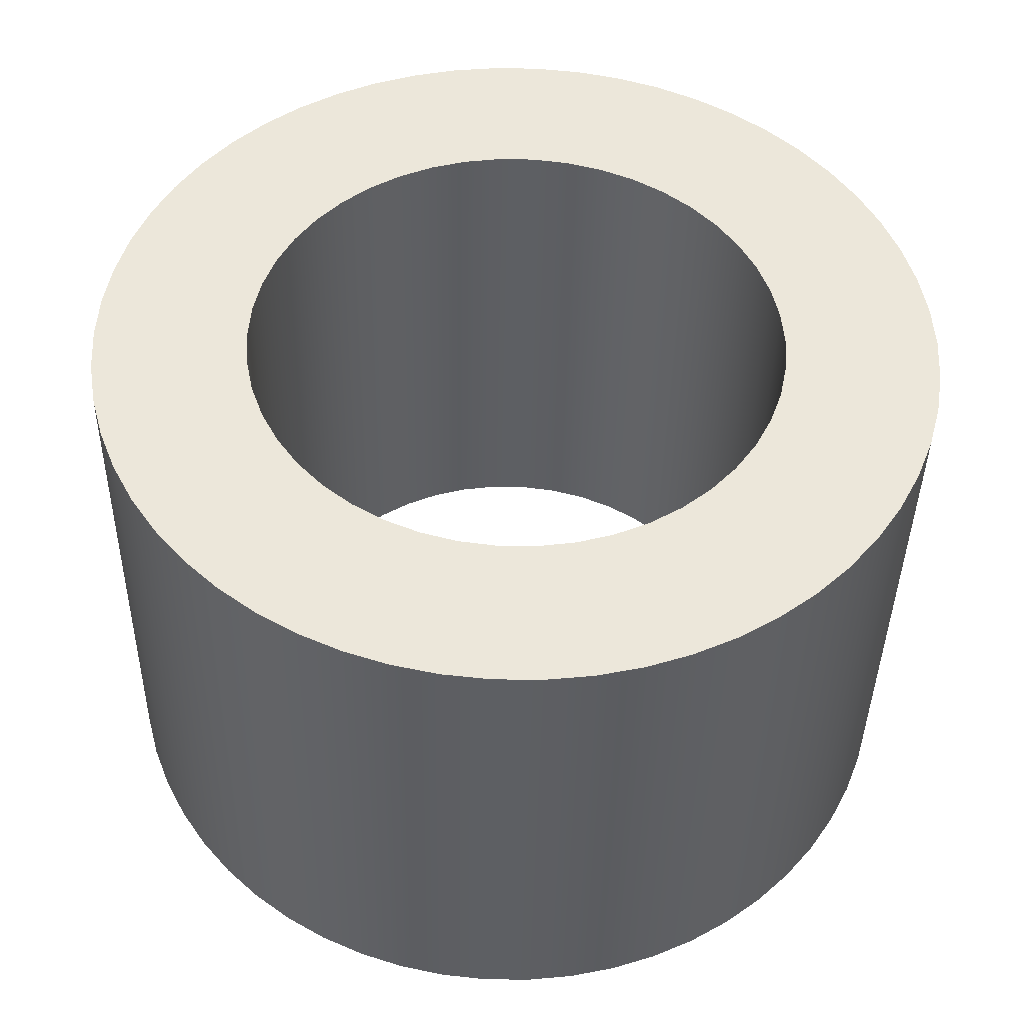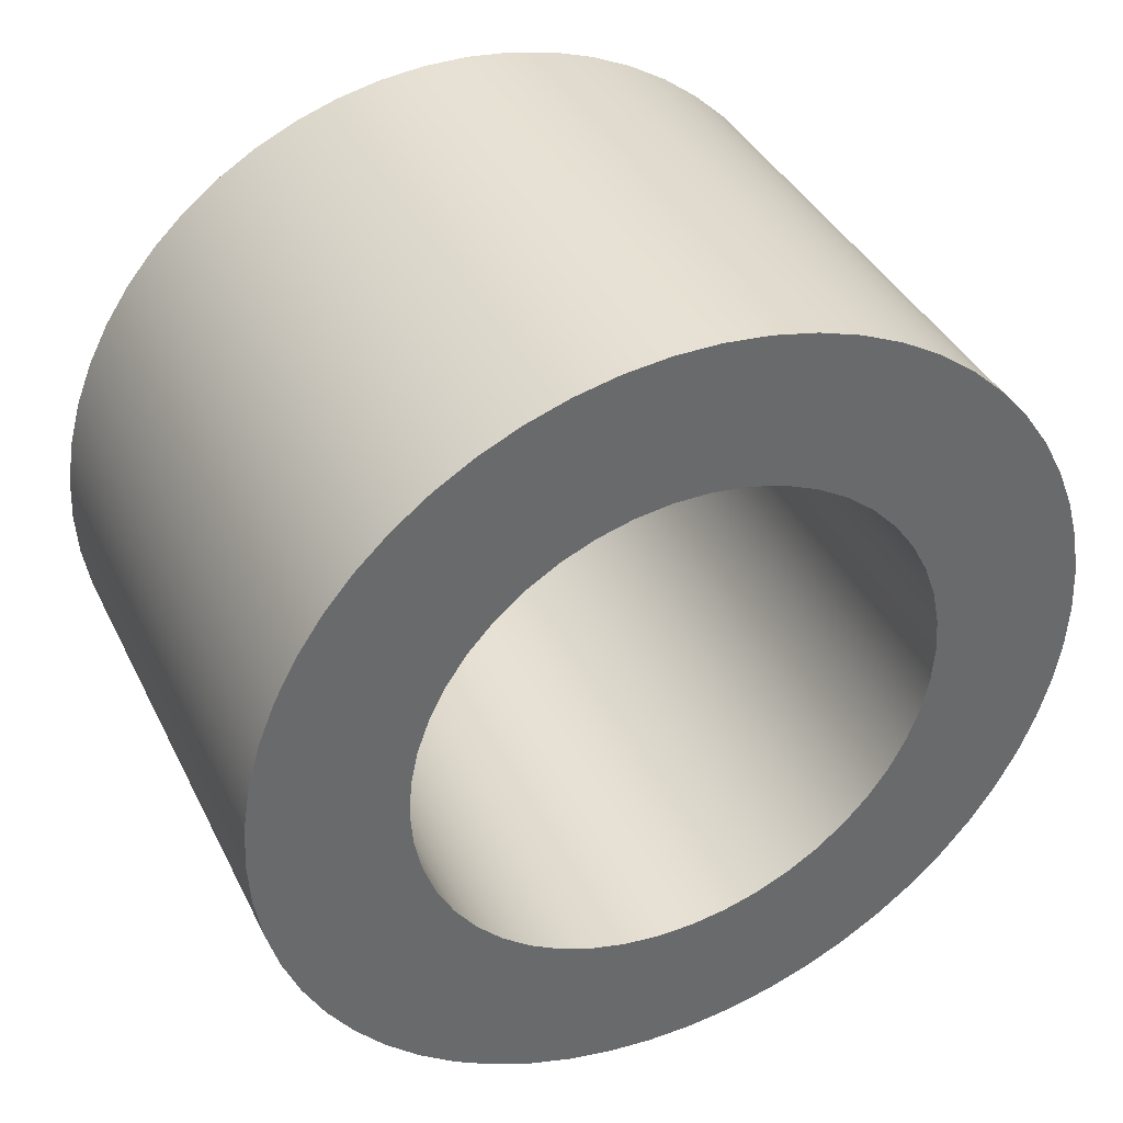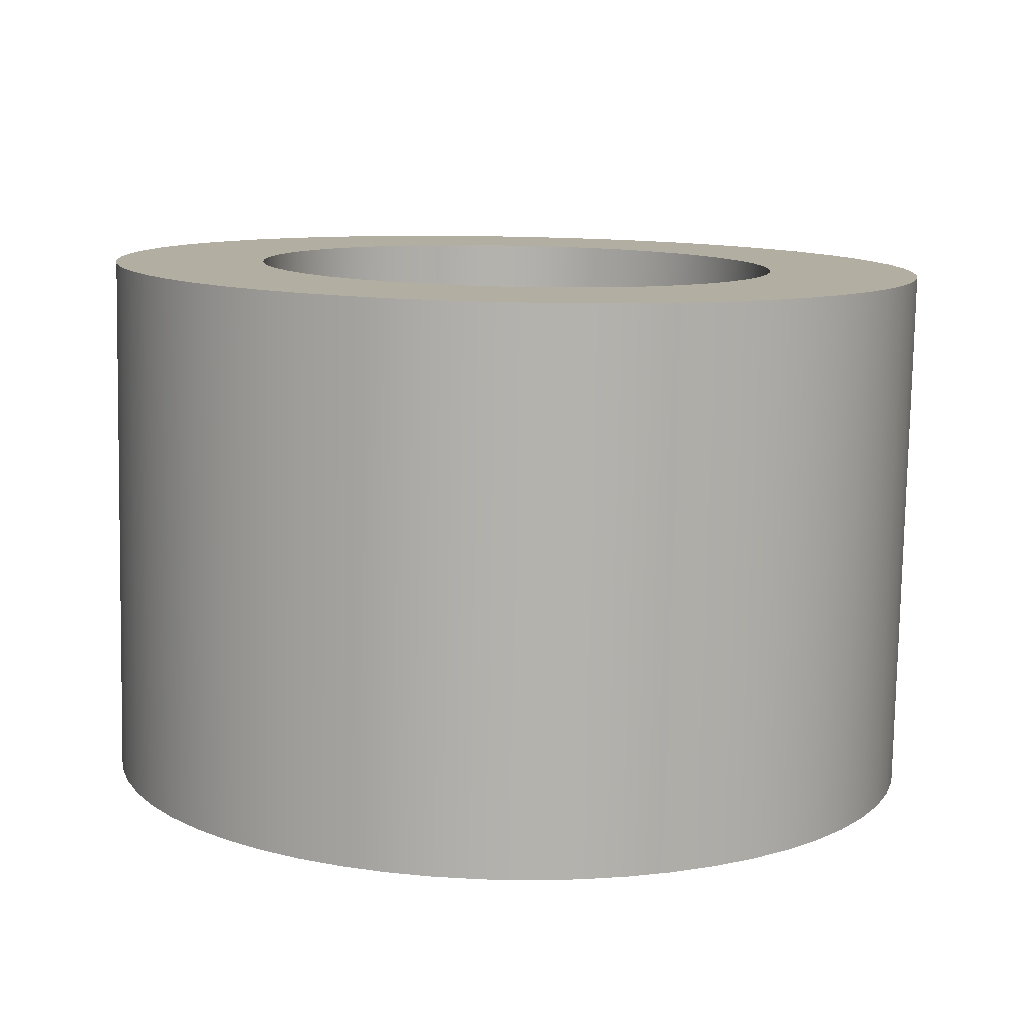
<metadata>
{"format":"obj","ext":"obj","renderer":"f3d","projection":"perspective","resolution":1024,"background":"white","views":[{"elev":-40.2,"azim":-91.0,"up":"+Y"},{"elev":39.1,"azim":-114.4,"up":"+Y"},{"elev":-79.3,"azim":-91.1,"up":"+Y"}]}
</metadata>
<code>
v 0.3 -1.837e-17 0.15
v 0.3 -0.02042 0.1486
v 0.3 -0.04047 0.1444
v 0.3 -0.05976 0.1376
v 0.3 -0.07794 0.1282
v 0.3 -0.09466 0.1164
v 0.3 -0.1096 0.1024
v 0.3 -0.1225 0.0865
v 0.3 -0.1332 0.06901
v 0.3 -0.1413 0.05023
v 0.3 -0.1469 0.03052
v 0.3 -0.1497 0.01024
v 0.3 -0.1497 -0.01024
v 0.3 -0.1469 -0.03052
v 0.3 -0.1413 -0.05023
v 0.3 -0.1332 -0.06901
v 0.3 -0.1225 -0.0865
v 0.3 -0.1096 -0.1024
v 0.3 -0.09466 -0.1164
v 0.3 -0.07794 -0.1282
v 0.3 -0.05976 -0.1376
v 0.3 -0.04047 -0.1444
v 0.3 -0.02042 -0.1486
v 0.3 0 -0.15
v 0.3 0.02042 -0.1486
v 0.3 0.04047 -0.1444
v 0.3 0.05976 -0.1376
v 0.3 0.07794 -0.1282
v 0.3 0.09466 -0.1164
v 0.3 0.1096 -0.1024
v 0.3 0.1225 -0.0865
v 0.3 0.1332 -0.06901
v 0.3 0.1413 -0.05023
v 0.3 0.1469 -0.03052
v 0.3 0.1497 -0.01024
v 0.3 0.1497 0.01024
v 0.3 0.1469 0.03052
v 0.3 0.1413 0.05023
v 0.3 0.1332 0.06901
v 0.3 0.1225 0.0865
v 0.3 0.1096 0.1024
v 0.3 0.09466 0.1164
v 0.3 0.07794 0.1282
v 0.3 0.05976 0.1376
v 0.3 0.04047 0.1444
v 0.3 0.02042 0.1486
v 0 -1.837e-17 0.15
v 0 0.02042 0.1486
v 0 0.04047 0.1444
v 0 0.05976 0.1376
v 0 0.07794 0.1282
v 0 0.09466 0.1164
v 0 0.1096 0.1024
v 0 0.1225 0.0865
v 0 0.1332 0.06901
v 0 0.1413 0.05023
v 0 0.1469 0.03052
v 0 0.1497 0.01024
v 0 0.1497 -0.01024
v 0 0.1469 -0.03052
v 0 0.1413 -0.05023
v 0 0.1332 -0.06901
v 0 0.1225 -0.0865
v 0 0.1096 -0.1024
v 0 0.09466 -0.1164
v 0 0.07794 -0.1282
v 0 0.05976 -0.1376
v 0 0.04047 -0.1444
v 0 0.02042 -0.1486
v 0 0 -0.15
v 0 -0.02042 -0.1486
v 0 -0.04047 -0.1444
v 0 -0.05976 -0.1376
v 0 -0.07794 -0.1282
v 0 -0.09466 -0.1164
v 0 -0.1096 -0.1024
v 0 -0.1225 -0.0865
v 0 -0.1332 -0.06901
v 0 -0.1413 -0.05023
v 0 -0.1469 -0.03052
v 0 -0.1497 -0.01024
v 0 -0.1497 0.01024
v 0 -0.1469 0.03052
v 0 -0.1413 0.05023
v 0 -0.1332 0.06901
v 0 -0.1225 0.0865
v 0 -0.1096 0.1024
v 0 -0.09466 0.1164
v 0 -0.07794 0.1282
v 0 -0.05976 0.1376
v 0 -0.04047 0.1444
v 0 -0.02042 0.1486
v 0.3 -1.837e-17 0.15
v 0 -1.837e-17 0.15
v 0.3 -2.878e-17 0.235
v 0.3 0.02541 0.2336
v 0.3 0.05052 0.2295
v 0.3 0.07504 0.2227
v 0.3 0.09867 0.2133
v 0.3 0.1212 0.2014
v 0.3 0.1422 0.1871
v 0.3 0.1616 0.1706
v 0.3 0.1791 0.1521
v 0.3 0.1945 0.1319
v 0.3 0.2076 0.1101
v 0.3 0.2183 0.08698
v 0.3 0.2264 0.06287
v 0.3 0.2319 0.03802
v 0.3 0.2347 0.01272
v 0.3 0.2347 -0.01272
v 0.3 0.2319 -0.03802
v 0.3 0.2264 -0.06287
v 0.3 0.2183 -0.08698
v 0.3 0.2076 -0.1101
v 0.3 0.1945 -0.1319
v 0.3 0.1791 -0.1521
v 0.3 0.1616 -0.1706
v 0.3 0.1422 -0.1871
v 0.3 0.1212 -0.2014
v 0.3 0.09867 -0.2133
v 0.3 0.07504 -0.2227
v 0.3 0.05052 -0.2295
v 0.3 0.02541 -0.2336
v 0.3 0 -0.235
v 0.3 -0.02541 -0.2336
v 0.3 -0.05052 -0.2295
v 0.3 -0.07504 -0.2227
v 0.3 -0.09867 -0.2133
v 0.3 -0.1212 -0.2014
v 0.3 -0.1422 -0.1871
v 0.3 -0.1616 -0.1706
v 0.3 -0.1791 -0.1521
v 0.3 -0.1945 -0.1319
v 0.3 -0.2076 -0.1101
v 0.3 -0.2183 -0.08698
v 0.3 -0.2264 -0.06287
v 0.3 -0.2319 -0.03802
v 0.3 -0.2347 -0.01272
v 0.3 -0.2347 0.01272
v 0.3 -0.2319 0.03802
v 0.3 -0.2264 0.06287
v 0.3 -0.2183 0.08698
v 0.3 -0.2076 0.1101
v 0.3 -0.1945 0.1319
v 0.3 -0.1791 0.1521
v 0.3 -0.1616 0.1706
v 0.3 -0.1422 0.1871
v 0.3 -0.1212 0.2014
v 0.3 -0.09867 0.2133
v 0.3 -0.07504 0.2227
v 0.3 -0.05052 0.2295
v 0.3 -0.02541 0.2336
v 0 -2.878e-17 0.235
v 0 -0.02541 0.2336
v 0 -0.05052 0.2295
v 0 -0.07504 0.2227
v 0 -0.09867 0.2133
v 0 -0.1212 0.2014
v 0 -0.1422 0.1871
v 0 -0.1616 0.1706
v 0 -0.1791 0.1521
v 0 -0.1945 0.1319
v 0 -0.2076 0.1101
v 0 -0.2183 0.08698
v 0 -0.2264 0.06287
v 0 -0.2319 0.03802
v 0 -0.2347 0.01272
v 0 -0.2347 -0.01272
v 0 -0.2319 -0.03802
v 0 -0.2264 -0.06287
v 0 -0.2183 -0.08698
v 0 -0.2076 -0.1101
v 0 -0.1945 -0.1319
v 0 -0.1791 -0.1521
v 0 -0.1616 -0.1706
v 0 -0.1422 -0.1871
v 0 -0.1212 -0.2014
v 0 -0.09867 -0.2133
v 0 -0.07504 -0.2227
v 0 -0.05052 -0.2295
v 0 -0.02541 -0.2336
v 0 0 -0.235
v 0 0.02541 -0.2336
v 0 0.05052 -0.2295
v 0 0.07504 -0.2227
v 0 0.09867 -0.2133
v 0 0.1212 -0.2014
v 0 0.1422 -0.1871
v 0 0.1616 -0.1706
v 0 0.1791 -0.1521
v 0 0.1945 -0.1319
v 0 0.2076 -0.1101
v 0 0.2183 -0.08698
v 0 0.2264 -0.06287
v 0 0.2319 -0.03802
v 0 0.2347 -0.01272
v 0 0.2347 0.01272
v 0 0.2319 0.03802
v 0 0.2264 0.06287
v 0 0.2183 0.08698
v 0 0.2076 0.1101
v 0 0.1945 0.1319
v 0 0.1791 0.1521
v 0 0.1616 0.1706
v 0 0.1422 0.1871
v 0 0.1212 0.2014
v 0 0.09867 0.2133
v 0 0.07504 0.2227
v 0 0.05052 0.2295
v 0 0.02541 0.2336
v 0 -2.878e-17 0.235
v 0.3 -2.878e-17 0.235
v 0.3 -1.837e-17 0.15
v 0.3 0.02042 0.1486
v 0.3 0.04047 0.1444
v 0.3 0.05976 0.1376
v 0.3 0.07794 0.1282
v 0.3 0.09466 0.1164
v 0.3 0.1096 0.1024
v 0.3 0.1225 0.0865
v 0.3 0.1332 0.06901
v 0.3 0.1413 0.05023
v 0.3 0.1469 0.03052
v 0.3 0.1497 0.01024
v 0.3 0.1497 -0.01024
v 0.3 0.1469 -0.03052
v 0.3 0.1413 -0.05023
v 0.3 0.1332 -0.06901
v 0.3 0.1225 -0.0865
v 0.3 0.1096 -0.1024
v 0.3 0.09466 -0.1164
v 0.3 0.07794 -0.1282
v 0.3 0.05976 -0.1376
v 0.3 0.04047 -0.1444
v 0.3 0.02042 -0.1486
v 0.3 0 -0.15
v 0.3 -0.02042 -0.1486
v 0.3 -0.04047 -0.1444
v 0.3 -0.05976 -0.1376
v 0.3 -0.07794 -0.1282
v 0.3 -0.09466 -0.1164
v 0.3 -0.1096 -0.1024
v 0.3 -0.1225 -0.0865
v 0.3 -0.1332 -0.06901
v 0.3 -0.1413 -0.05023
v 0.3 -0.1469 -0.03052
v 0.3 -0.1497 -0.01024
v 0.3 -0.1497 0.01024
v 0.3 -0.1469 0.03052
v 0.3 -0.1413 0.05023
v 0.3 -0.1332 0.06901
v 0.3 -0.1225 0.0865
v 0.3 -0.1096 0.1024
v 0.3 -0.09466 0.1164
v 0.3 -0.07794 0.1282
v 0.3 -0.05976 0.1376
v 0.3 -0.04047 0.1444
v 0.3 -0.02042 0.1486
v 0.3 -2.878e-17 0.235
v 0.3 -0.02541 0.2336
v 0.3 -0.05052 0.2295
v 0.3 -0.07504 0.2227
v 0.3 -0.09867 0.2133
v 0.3 -0.1212 0.2014
v 0.3 -0.1422 0.1871
v 0.3 -0.1616 0.1706
v 0.3 -0.1791 0.1521
v 0.3 -0.1945 0.1319
v 0.3 -0.2076 0.1101
v 0.3 -0.2183 0.08698
v 0.3 -0.2264 0.06287
v 0.3 -0.2319 0.03802
v 0.3 -0.2347 0.01272
v 0.3 -0.2347 -0.01272
v 0.3 -0.2319 -0.03802
v 0.3 -0.2264 -0.06287
v 0.3 -0.2183 -0.08698
v 0.3 -0.2076 -0.1101
v 0.3 -0.1945 -0.1319
v 0.3 -0.1791 -0.1521
v 0.3 -0.1616 -0.1706
v 0.3 -0.1422 -0.1871
v 0.3 -0.1212 -0.2014
v 0.3 -0.09867 -0.2133
v 0.3 -0.07504 -0.2227
v 0.3 -0.05052 -0.2295
v 0.3 -0.02541 -0.2336
v 0.3 0 -0.235
v 0.3 0.02541 -0.2336
v 0.3 0.05052 -0.2295
v 0.3 0.07504 -0.2227
v 0.3 0.09867 -0.2133
v 0.3 0.1212 -0.2014
v 0.3 0.1422 -0.1871
v 0.3 0.1616 -0.1706
v 0.3 0.1791 -0.1521
v 0.3 0.1945 -0.1319
v 0.3 0.2076 -0.1101
v 0.3 0.2183 -0.08698
v 0.3 0.2264 -0.06287
v 0.3 0.2319 -0.03802
v 0.3 0.2347 -0.01272
v 0.3 0.2347 0.01272
v 0.3 0.2319 0.03802
v 0.3 0.2264 0.06287
v 0.3 0.2183 0.08698
v 0.3 0.2076 0.1101
v 0.3 0.1945 0.1319
v 0.3 0.1791 0.1521
v 0.3 0.1616 0.1706
v 0.3 0.1422 0.1871
v 0.3 0.1212 0.2014
v 0.3 0.09867 0.2133
v 0.3 0.07504 0.2227
v 0.3 0.05052 0.2295
v 0.3 0.02541 0.2336
v 0 -1.837e-17 0.15
v 0 -0.02042 0.1486
v 0 -0.04047 0.1444
v 0 -0.05976 0.1376
v 0 -0.07794 0.1282
v 0 -0.09466 0.1164
v 0 -0.1096 0.1024
v 0 -0.1225 0.0865
v 0 -0.1332 0.06901
v 0 -0.1413 0.05023
v 0 -0.1469 0.03052
v 0 -0.1497 0.01024
v 0 -0.1497 -0.01024
v 0 -0.1469 -0.03052
v 0 -0.1413 -0.05023
v 0 -0.1332 -0.06901
v 0 -0.1225 -0.0865
v 0 -0.1096 -0.1024
v 0 -0.09466 -0.1164
v 0 -0.07794 -0.1282
v 0 -0.05976 -0.1376
v 0 -0.04047 -0.1444
v 0 -0.02042 -0.1486
v 0 0 -0.15
v 0 0.02042 -0.1486
v 0 0.04047 -0.1444
v 0 0.05976 -0.1376
v 0 0.07794 -0.1282
v 0 0.09466 -0.1164
v 0 0.1096 -0.1024
v 0 0.1225 -0.0865
v 0 0.1332 -0.06901
v 0 0.1413 -0.05023
v 0 0.1469 -0.03052
v 0 0.1497 -0.01024
v 0 0.1497 0.01024
v 0 0.1469 0.03052
v 0 0.1413 0.05023
v 0 0.1332 0.06901
v 0 0.1225 0.0865
v 0 0.1096 0.1024
v 0 0.09466 0.1164
v 0 0.07794 0.1282
v 0 0.05976 0.1376
v 0 0.04047 0.1444
v 0 0.02042 0.1486
v 0 -2.878e-17 0.235
v 0 0.02541 0.2336
v 0 0.05052 0.2295
v 0 0.07504 0.2227
v 0 0.09867 0.2133
v 0 0.1212 0.2014
v 0 0.1422 0.1871
v 0 0.1616 0.1706
v 0 0.1791 0.1521
v 0 0.1945 0.1319
v 0 0.2076 0.1101
v 0 0.2183 0.08698
v 0 0.2264 0.06287
v 0 0.2319 0.03802
v 0 0.2347 0.01272
v 0 0.2347 -0.01272
v 0 0.2319 -0.03802
v 0 0.2264 -0.06287
v 0 0.2183 -0.08698
v 0 0.2076 -0.1101
v 0 0.1945 -0.1319
v 0 0.1791 -0.1521
v 0 0.1616 -0.1706
v 0 0.1422 -0.1871
v 0 0.1212 -0.2014
v 0 0.09867 -0.2133
v 0 0.07504 -0.2227
v 0 0.05052 -0.2295
v 0 0.02541 -0.2336
v 0 0 -0.235
v 0 -0.02541 -0.2336
v 0 -0.05052 -0.2295
v 0 -0.07504 -0.2227
v 0 -0.09867 -0.2133
v 0 -0.1212 -0.2014
v 0 -0.1422 -0.1871
v 0 -0.1616 -0.1706
v 0 -0.1791 -0.1521
v 0 -0.1945 -0.1319
v 0 -0.2076 -0.1101
v 0 -0.2183 -0.08698
v 0 -0.2264 -0.06287
v 0 -0.2319 -0.03802
v 0 -0.2347 -0.01272
v 0 -0.2347 0.01272
v 0 -0.2319 0.03802
v 0 -0.2264 0.06287
v 0 -0.2183 0.08698
v 0 -0.2076 0.1101
v 0 -0.1945 0.1319
v 0 -0.1791 0.1521
v 0 -0.1616 0.1706
v 0 -0.1422 0.1871
v 0 -0.1212 0.2014
v 0 -0.09867 0.2133
v 0 -0.07504 0.2227
v 0 -0.05052 0.2295
v 0 -0.02541 0.2336
g b3a9993a-e2ac-11ea-a107-54bf646e7e1f
f 2 92 1
f 1 92 94
f 93 47 46
f 46 47 48
f 46 48 45
f 45 48 49
f 45 49 44
f 44 49 50
f 44 50 43
f 43 50 51
f 43 51 42
f 42 51 52
f 42 52 41
f 41 52 53
f 41 53 40
f 40 53 54
f 40 54 39
f 39 54 55
f 39 55 38
f 38 55 56
f 38 56 37
f 37 56 57
f 37 57 36
f 36 57 58
f 36 58 35
f 35 58 59
f 35 59 34
f 34 59 60
f 34 60 33
f 33 60 61
f 33 61 32
f 32 61 62
f 32 62 31
f 31 62 63
f 31 63 30
f 30 63 64
f 30 64 29
f 29 64 65
f 29 65 28
f 28 65 66
f 28 66 27
f 27 66 67
f 27 67 26
f 26 67 68
f 26 68 25
f 25 68 69
f 25 69 24
f 24 69 70
f 24 70 23
f 23 70 71
f 23 71 22
f 22 71 72
f 22 72 21
f 21 72 73
f 21 73 20
f 20 73 74
f 20 74 19
f 19 74 75
f 19 75 18
f 18 75 76
f 18 76 17
f 17 76 77
f 17 77 16
f 16 77 78
f 16 78 15
f 15 78 79
f 15 79 14
f 14 79 80
f 14 80 13
f 13 80 81
f 13 81 12
f 12 81 82
f 12 82 11
f 11 82 83
f 11 83 10
f 10 83 84
f 10 84 9
f 9 84 85
f 9 85 8
f 8 85 86
f 8 86 7
f 7 86 87
f 7 87 6
f 6 87 88
f 6 88 5
f 5 88 89
f 5 89 4
f 4 89 90
f 4 90 3
f 3 90 91
f 3 91 2
f 2 91 92
g b3b49674-e2ac-11ea-af09-54bf646e7e1f
f 96 210 95
f 95 210 211
f 212 153 152
f 152 153 154
f 152 154 155
f 96 97 210
f 210 97 209
f 209 97 98
f 209 98 208
f 208 98 99
f 208 99 207
f 207 99 100
f 207 100 206
f 206 100 101
f 206 101 205
f 205 101 102
f 205 102 204
f 204 102 103
f 204 103 203
f 203 103 104
f 203 104 202
f 202 104 105
f 202 105 201
f 201 105 106
f 201 106 200
f 200 106 107
f 200 107 199
f 199 107 108
f 199 108 198
f 198 108 109
f 198 109 197
f 197 109 110
f 197 110 196
f 196 110 111
f 196 111 195
f 195 111 112
f 195 112 194
f 194 112 113
f 194 113 193
f 193 113 114
f 193 114 192
f 192 114 115
f 192 115 191
f 191 115 116
f 191 116 190
f 190 116 117
f 190 117 189
f 189 117 118
f 189 118 188
f 188 118 119
f 188 119 187
f 187 119 120
f 187 120 186
f 186 120 121
f 186 121 185
f 185 121 122
f 185 122 184
f 184 122 123
f 184 123 183
f 183 123 124
f 183 124 182
f 182 124 125
f 182 125 181
f 181 125 126
f 181 126 180
f 180 126 127
f 180 127 179
f 179 127 128
f 179 128 178
f 178 128 129
f 178 129 177
f 177 129 130
f 177 130 176
f 176 130 131
f 176 131 175
f 175 131 132
f 175 132 174
f 174 132 133
f 174 133 173
f 173 133 134
f 173 134 172
f 172 134 135
f 172 135 171
f 171 135 136
f 171 136 170
f 170 136 137
f 170 137 169
f 169 137 138
f 169 138 168
f 168 138 139
f 168 139 167
f 167 139 140
f 167 140 166
f 166 140 141
f 166 141 165
f 165 141 142
f 165 142 164
f 164 142 143
f 164 143 163
f 163 143 144
f 163 144 162
f 162 144 145
f 162 145 161
f 161 145 146
f 161 146 160
f 160 146 147
f 160 147 159
f 159 147 148
f 159 148 158
f 158 148 149
f 158 149 157
f 157 149 150
f 157 150 156
f 156 150 151
f 156 151 155
f 155 151 152
g b3c11a54-e2ac-11ea-9760-54bf646e7e1f
f 214 316 213
f 213 316 259
f 213 259 260
f 316 214 315
f 315 214 215
f 315 215 314
f 314 215 216
f 314 216 313
f 313 216 217
f 313 217 312
f 312 217 311
f 311 217 218
f 311 218 310
f 310 218 219
f 310 219 309
f 309 219 220
f 309 220 308
f 308 220 221
f 308 221 307
f 307 221 306
f 306 221 222
f 306 222 305
f 305 222 223
f 305 223 304
f 304 223 224
f 304 224 303
f 303 224 225
f 303 225 302
f 302 225 301
f 301 225 226
f 301 226 300
f 300 226 227
f 300 227 299
f 299 227 228
f 299 228 298
f 298 228 297
f 297 228 229
f 297 229 296
f 296 229 230
f 296 230 295
f 295 230 231
f 295 231 294
f 294 231 232
f 294 232 293
f 293 232 292
f 292 232 233
f 292 233 291
f 291 233 234
f 291 234 290
f 290 234 235
f 290 235 289
f 289 235 236
f 289 236 288
f 288 236 287
f 287 236 237
f 287 237 286
f 286 237 238
f 286 238 285
f 285 238 239
f 285 239 284
f 284 239 240
f 284 240 283
f 283 240 282
f 282 240 241
f 282 241 281
f 281 241 242
f 281 242 280
f 280 242 243
f 280 243 279
f 279 243 244
f 279 244 278
f 278 244 277
f 277 244 245
f 277 245 276
f 276 245 246
f 276 246 275
f 275 246 247
f 275 247 274
f 274 247 248
f 274 248 273
f 273 248 272
f 272 248 249
f 272 249 271
f 271 249 250
f 271 250 270
f 270 250 251
f 270 251 269
f 269 251 268
f 268 251 252
f 268 252 267
f 267 252 253
f 267 253 266
f 266 253 254
f 266 254 265
f 265 254 255
f 265 255 264
f 264 255 263
f 263 255 256
f 263 256 262
f 262 256 257
f 262 257 261
f 261 257 258
f 261 258 260
f 260 258 213
g b3cba252-e2ac-11ea-bf0b-54bf646e7e1f
f 318 420 317
f 317 420 363
f 317 363 364
f 420 318 419
f 419 318 319
f 419 319 418
f 418 319 320
f 418 320 417
f 417 320 321
f 417 321 416
f 416 321 415
f 415 321 322
f 415 322 414
f 414 322 323
f 414 323 413
f 413 323 324
f 413 324 412
f 412 324 325
f 412 325 411
f 411 325 410
f 410 325 326
f 410 326 409
f 409 326 327
f 409 327 408
f 408 327 328
f 408 328 407
f 407 328 329
f 407 329 406
f 406 329 405
f 405 329 330
f 405 330 404
f 404 330 331
f 404 331 403
f 403 331 332
f 403 332 402
f 402 332 401
f 401 332 333
f 401 333 400
f 400 333 334
f 400 334 399
f 399 334 335
f 399 335 398
f 398 335 336
f 398 336 397
f 397 336 396
f 396 336 337
f 396 337 395
f 395 337 338
f 395 338 394
f 394 338 339
f 394 339 393
f 393 339 340
f 393 340 392
f 392 340 391
f 391 340 341
f 391 341 390
f 390 341 342
f 390 342 389
f 389 342 343
f 389 343 388
f 388 343 344
f 388 344 387
f 387 344 386
f 386 344 345
f 386 345 385
f 385 345 346
f 385 346 384
f 384 346 347
f 384 347 383
f 383 347 348
f 383 348 382
f 382 348 381
f 381 348 349
f 381 349 380
f 380 349 350
f 380 350 379
f 379 350 351
f 379 351 378
f 378 351 352
f 378 352 377
f 377 352 376
f 376 352 353
f 376 353 375
f 375 353 354
f 375 354 374
f 374 354 355
f 374 355 373
f 373 355 372
f 372 355 356
f 372 356 371
f 371 356 357
f 371 357 370
f 370 357 358
f 370 358 369
f 369 358 359
f 369 359 368
f 368 359 367
f 367 359 360
f 367 360 366
f 366 360 361
f 366 361 365
f 365 361 362
f 365 362 364
f 364 362 317

</code>
